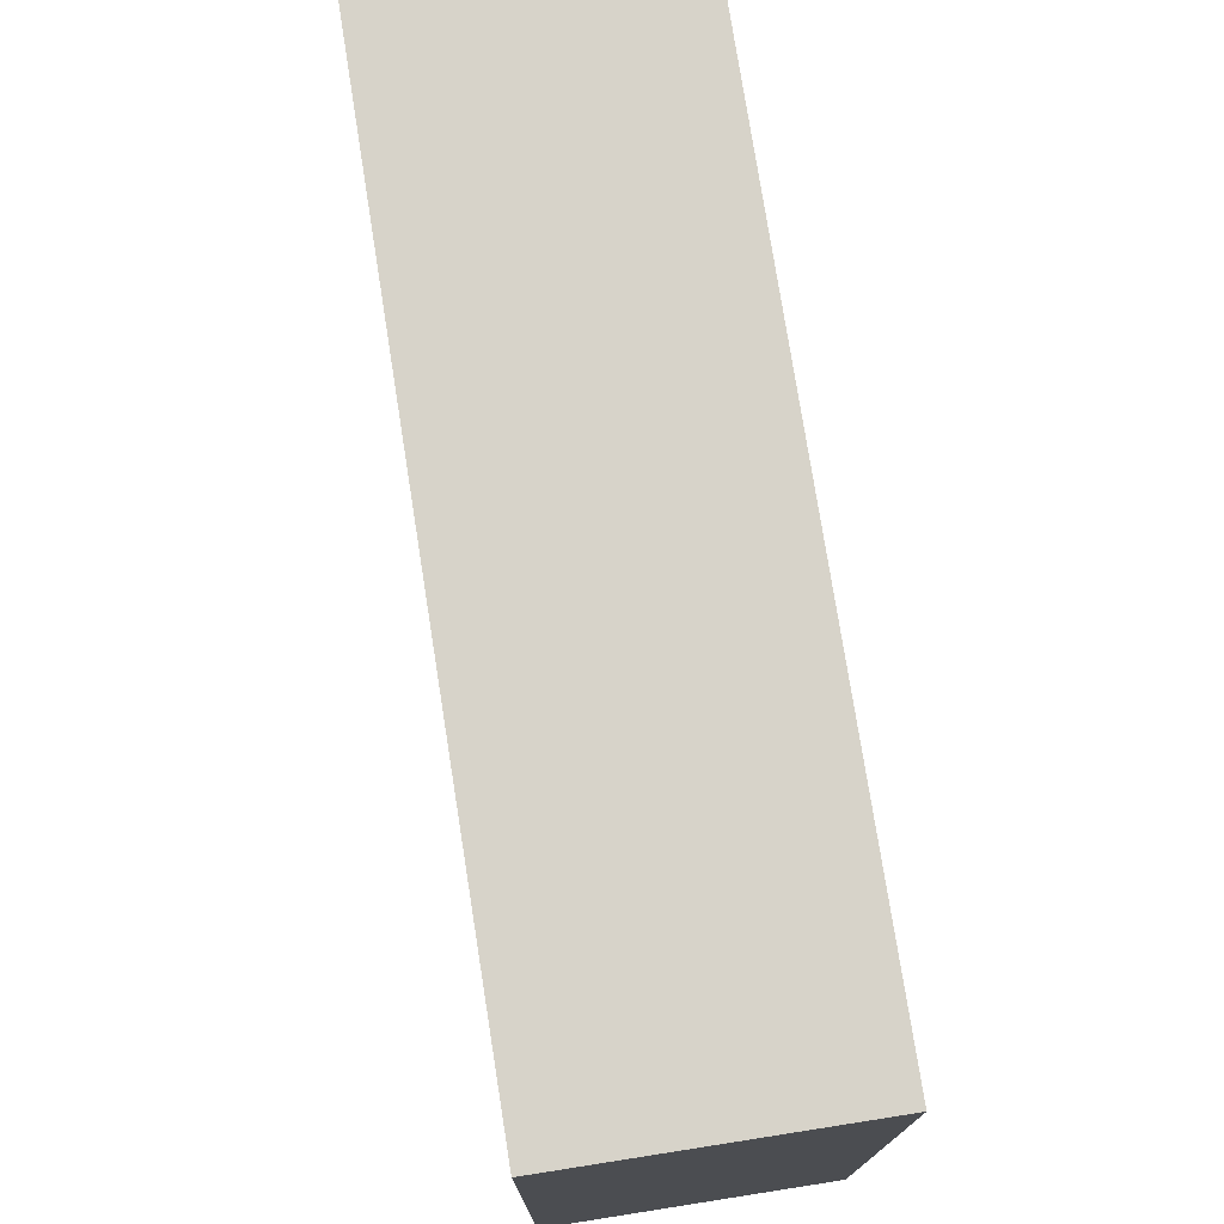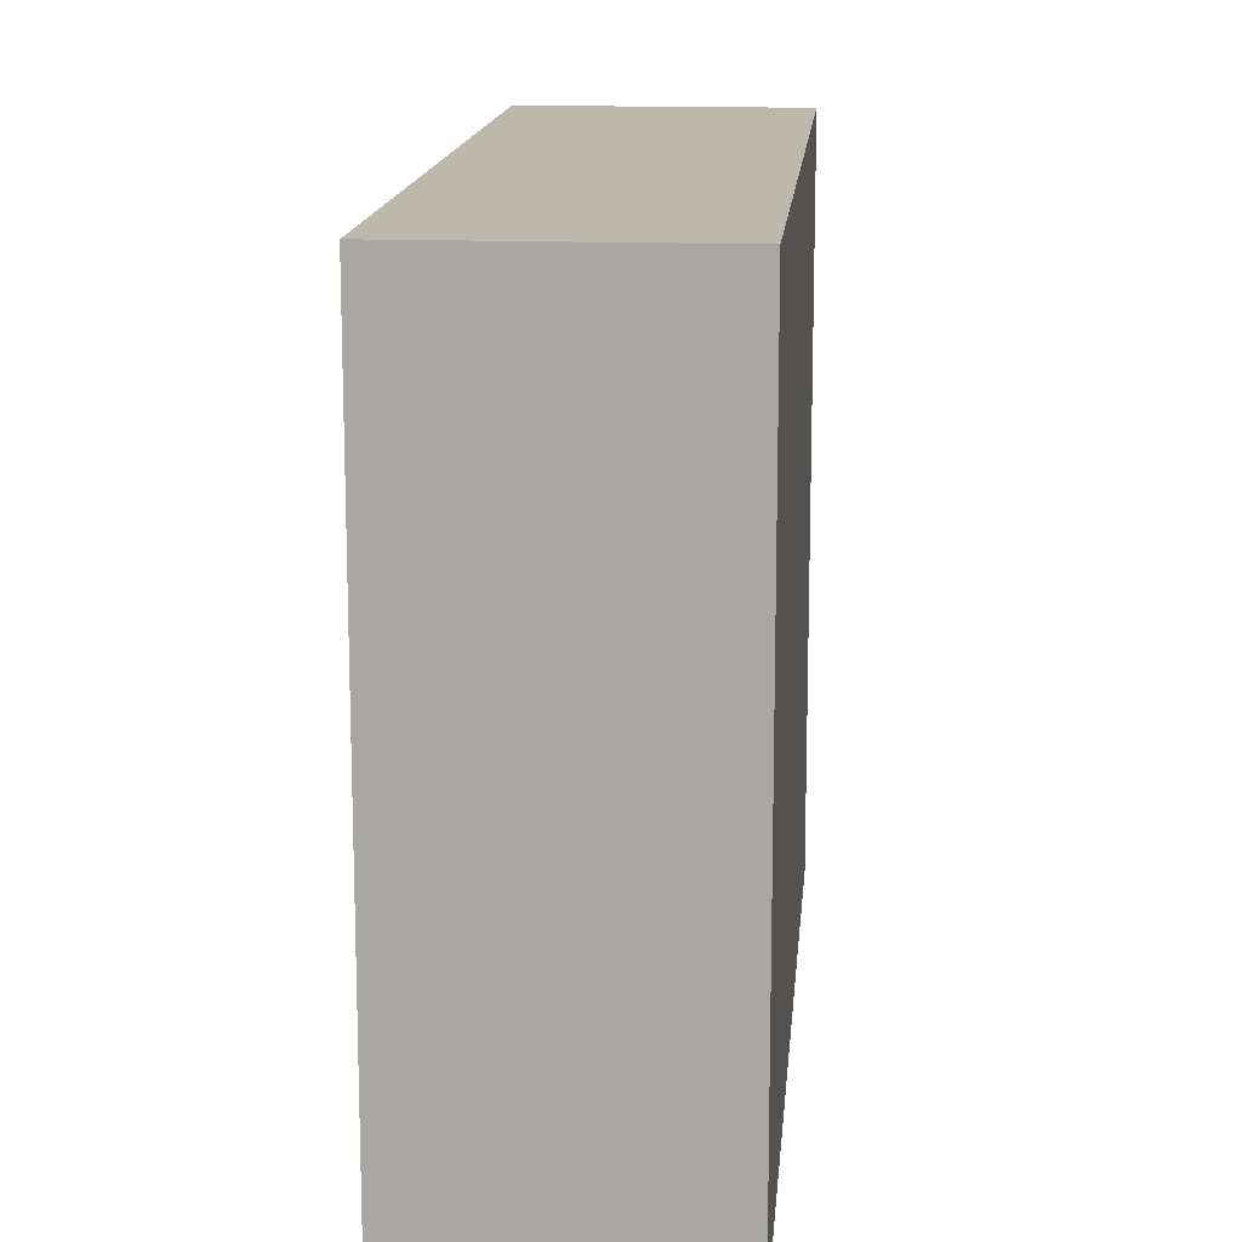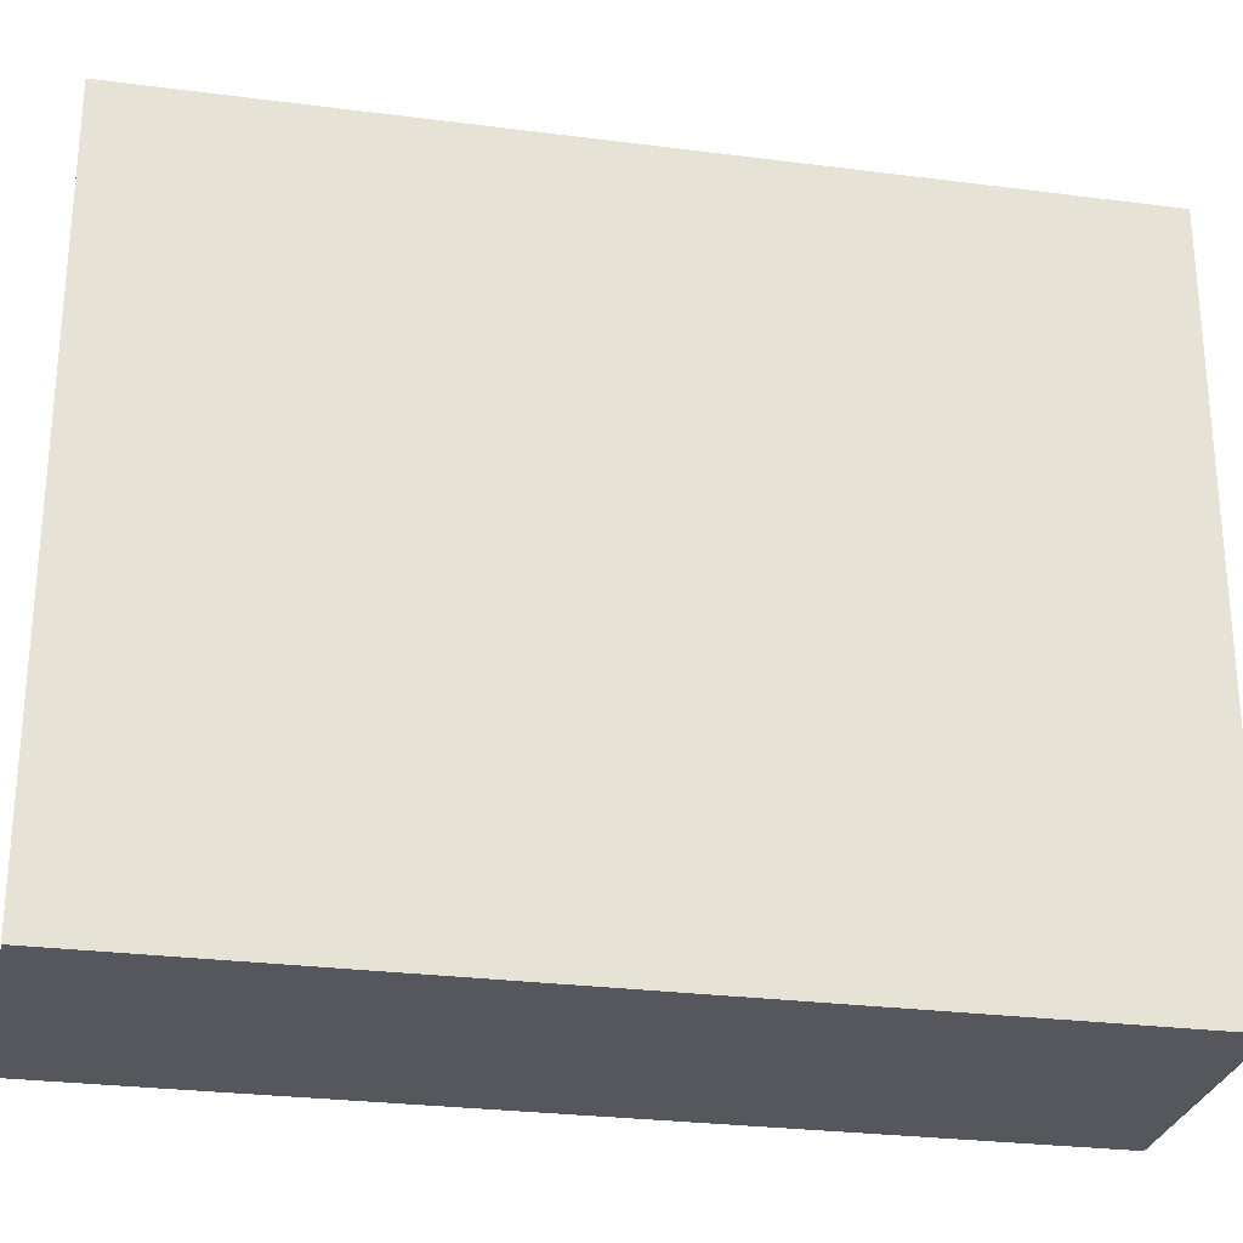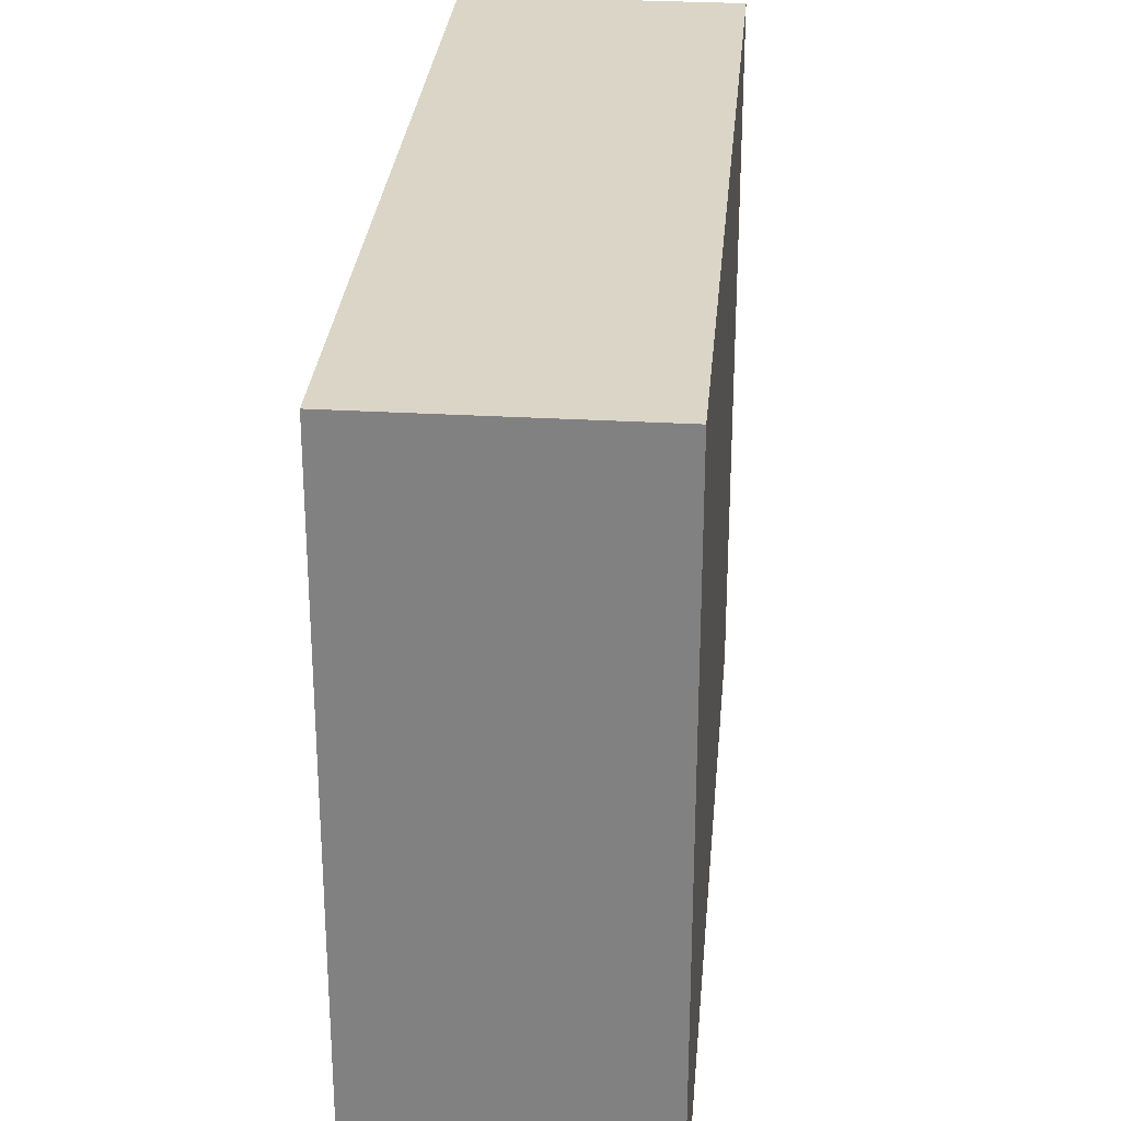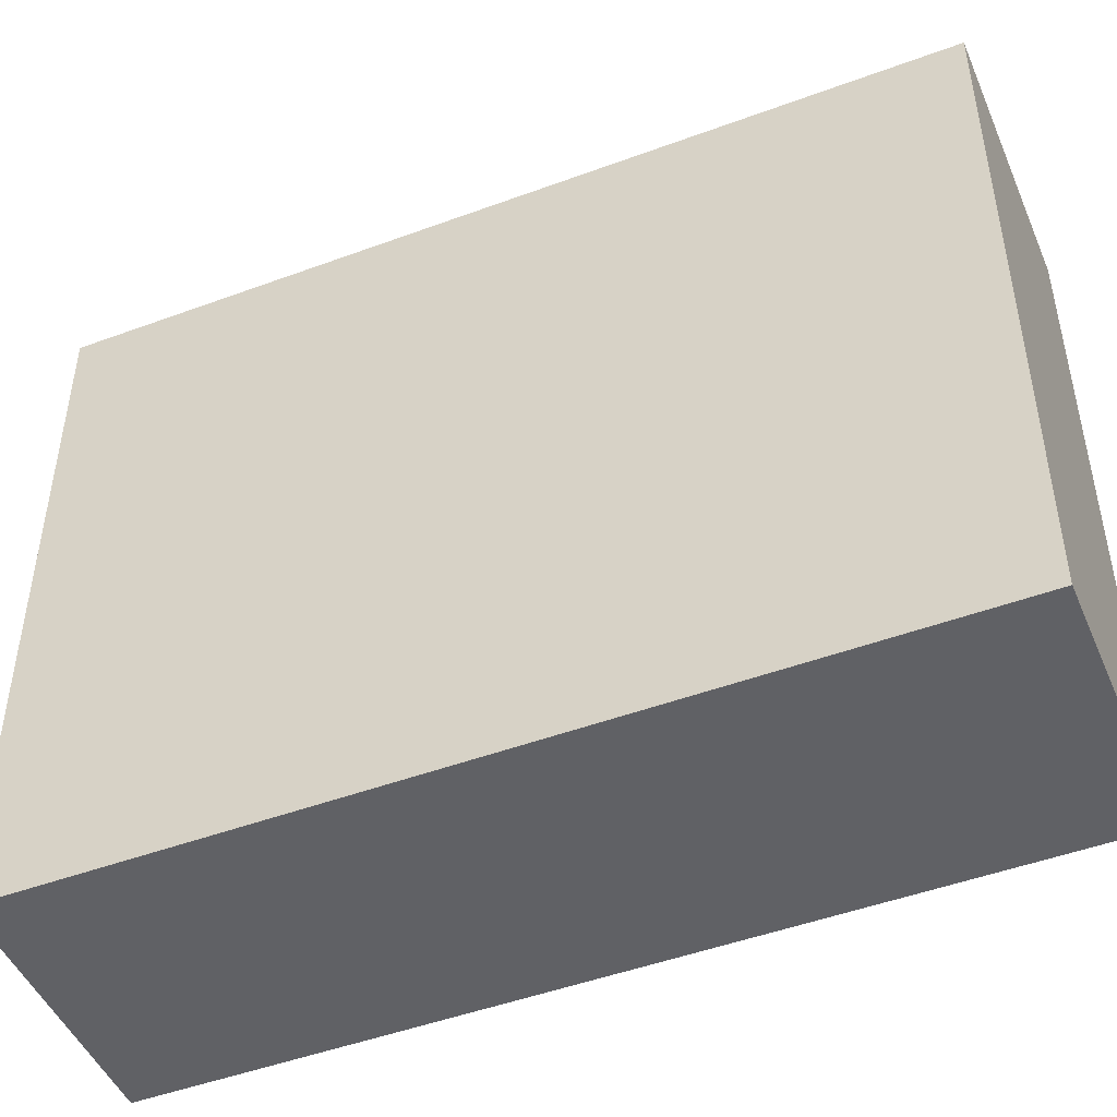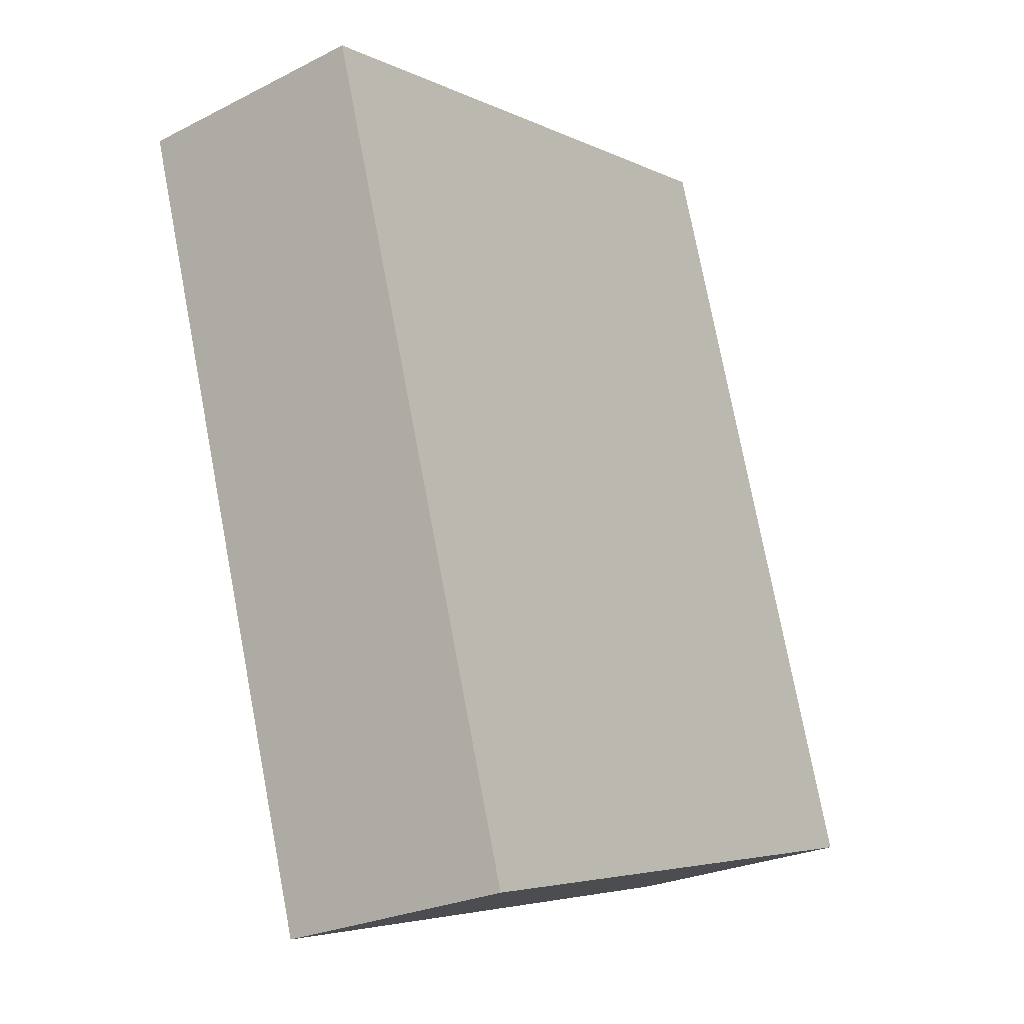
<metadata>
{"format":"obj","ext":"obj","renderer":"f3d","projection":"perspective","resolution":1024,"background":"white","views":[{"elev":76.1,"azim":4.3,"up":"+Y"},{"elev":14.6,"azim":-161.9,"up":"+Y"},{"elev":-27.5,"azim":92.0,"up":"+Y"},{"elev":29.0,"azim":-161.8,"up":"+Y"},{"elev":-47.9,"azim":-54.2,"up":"+Y"},{"elev":-5.0,"azim":-145.2,"up":"+Z"}]}
</metadata>
<code>
v  0 3.845 2.354e-16
v  2.529 3.845 4.362
v  1.427 3.845 -0.335
v  1.104 3.845 4.697
v  2.529 -2.671e-16 4.362
v  1.427 2.051e-17 -0.335
v  0 0 0
v  1.104 -2.876e-16 4.697
g defaultobject
f 1 2 3
f 2 1 4
f 5 3 2
f 3 5 6
f 6 1 3
f 1 6 7
f 7 4 1
f 4 7 8
f 8 2 4
f 2 8 5
f 5 7 6
f 7 5 8

</code>
